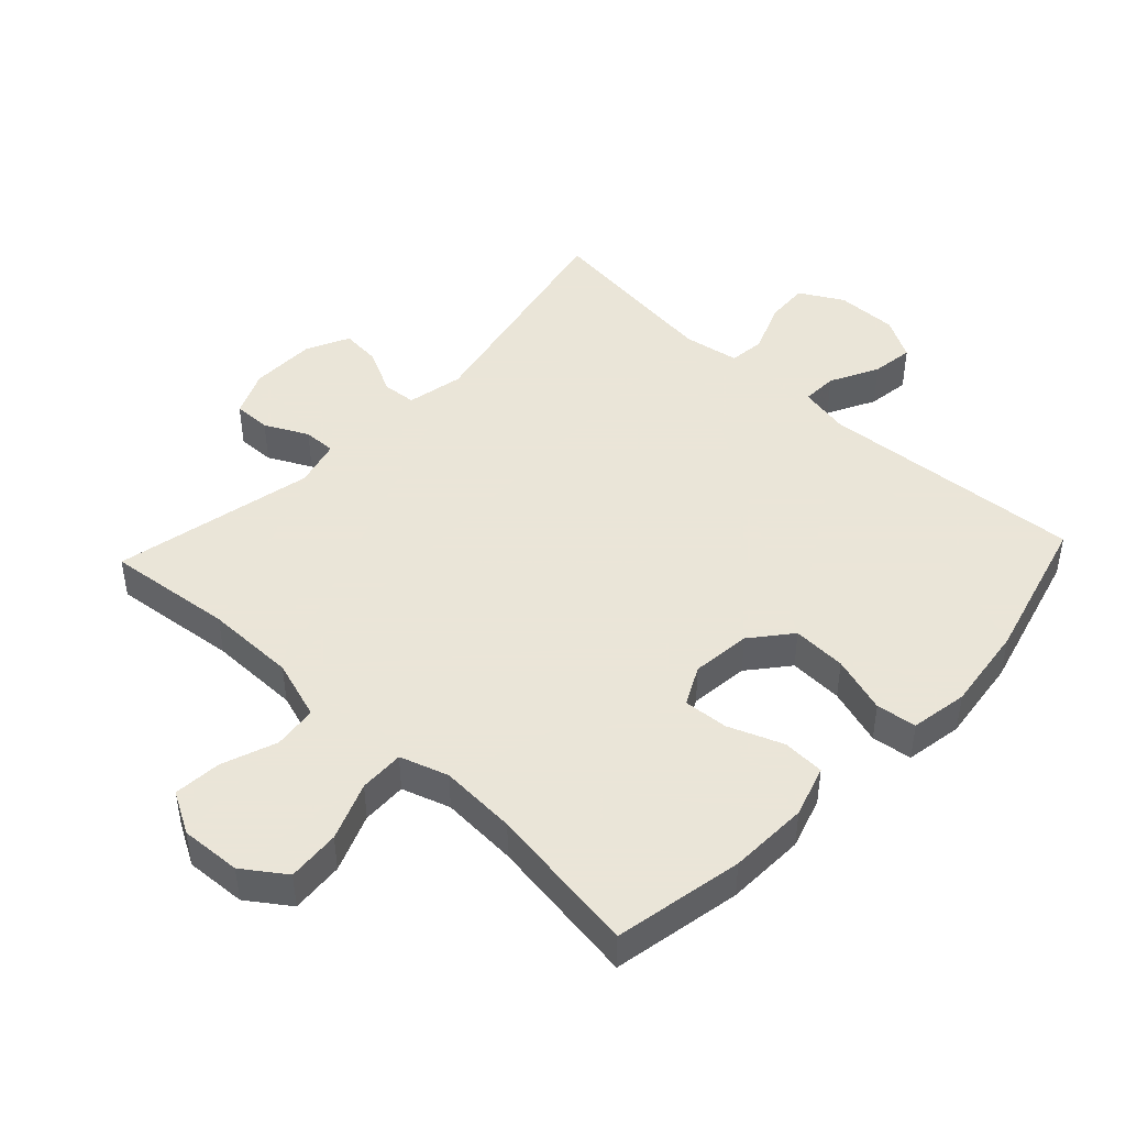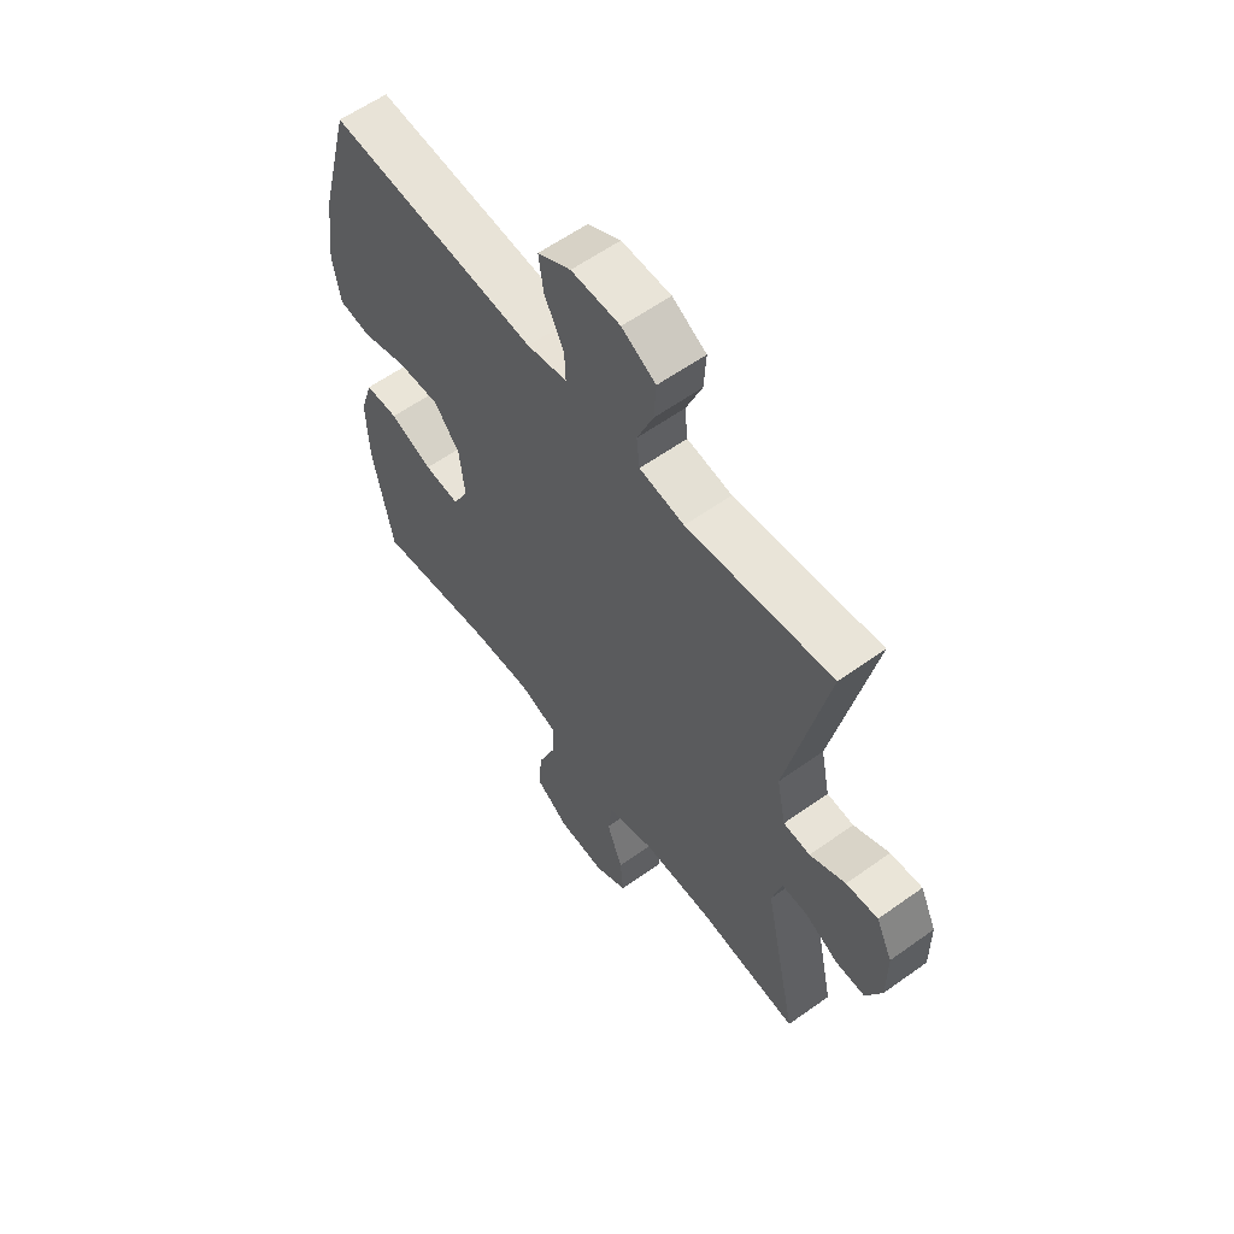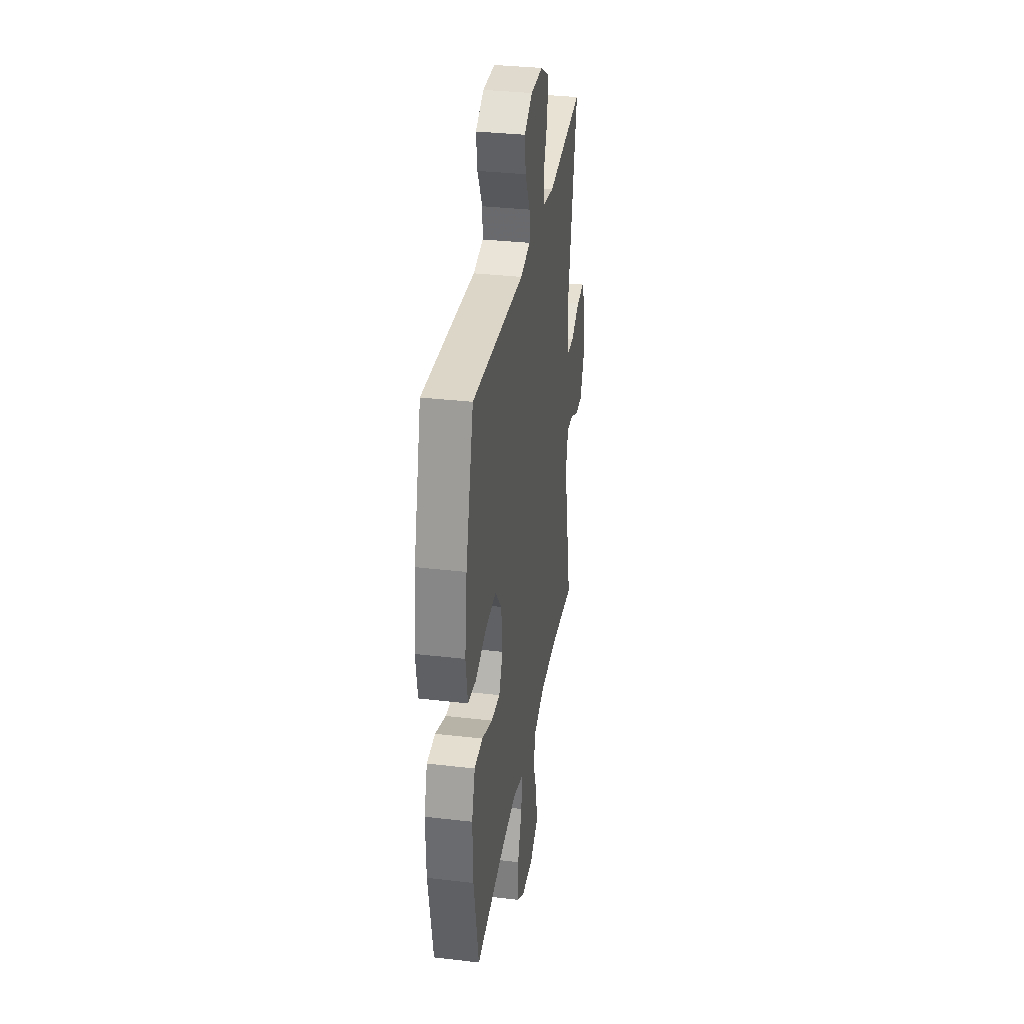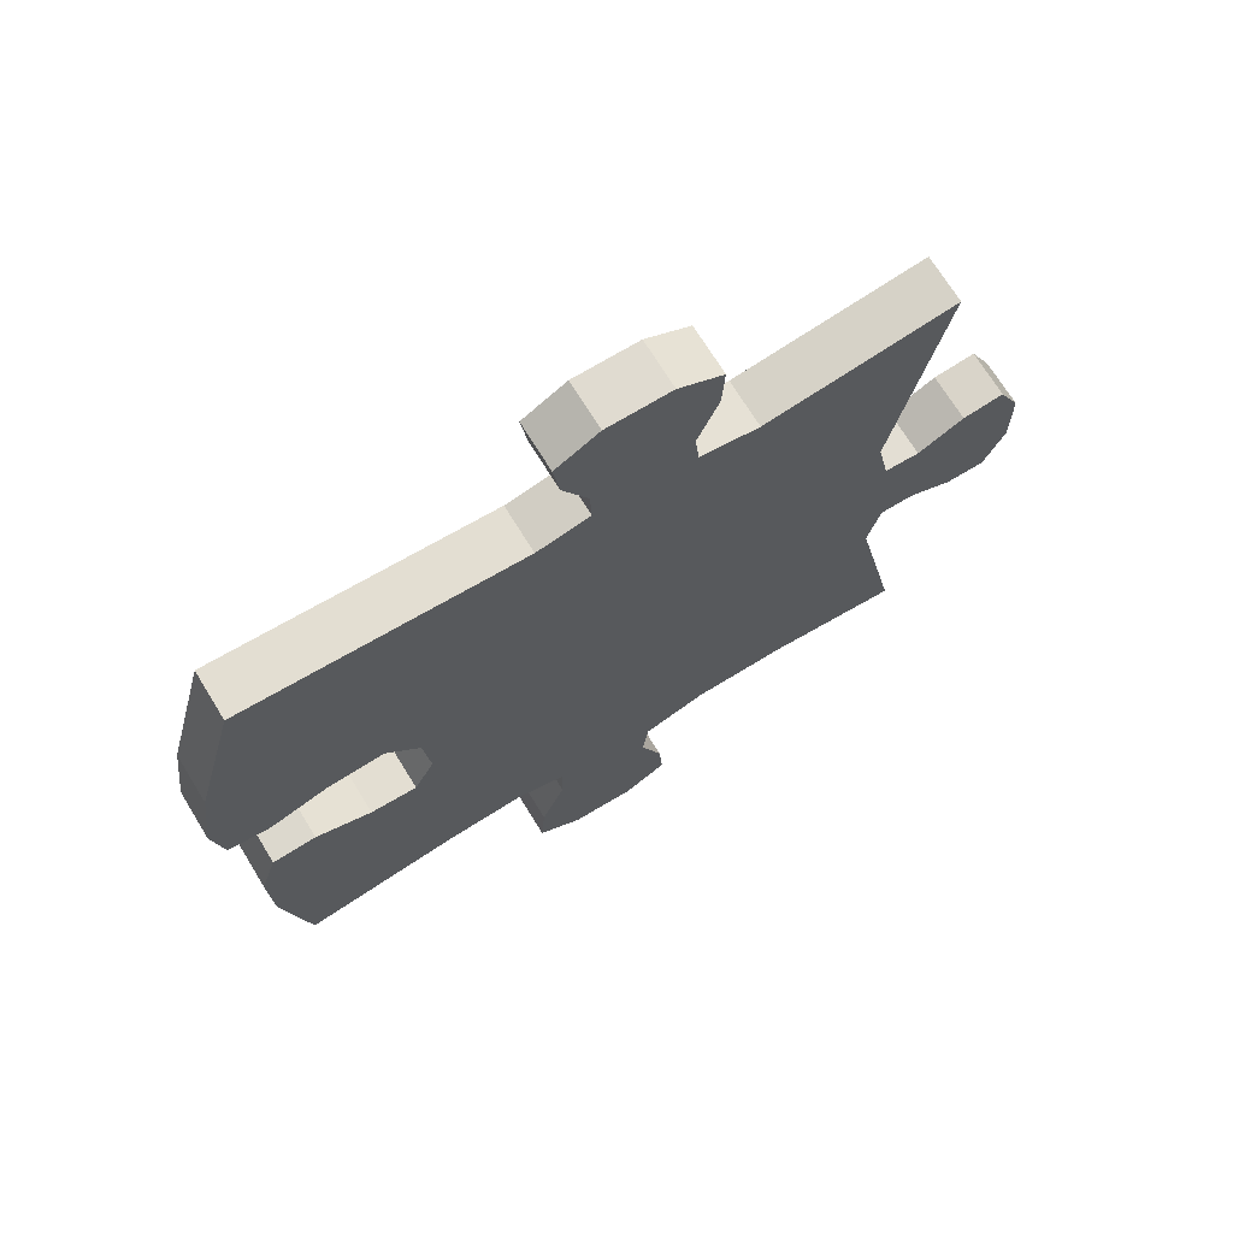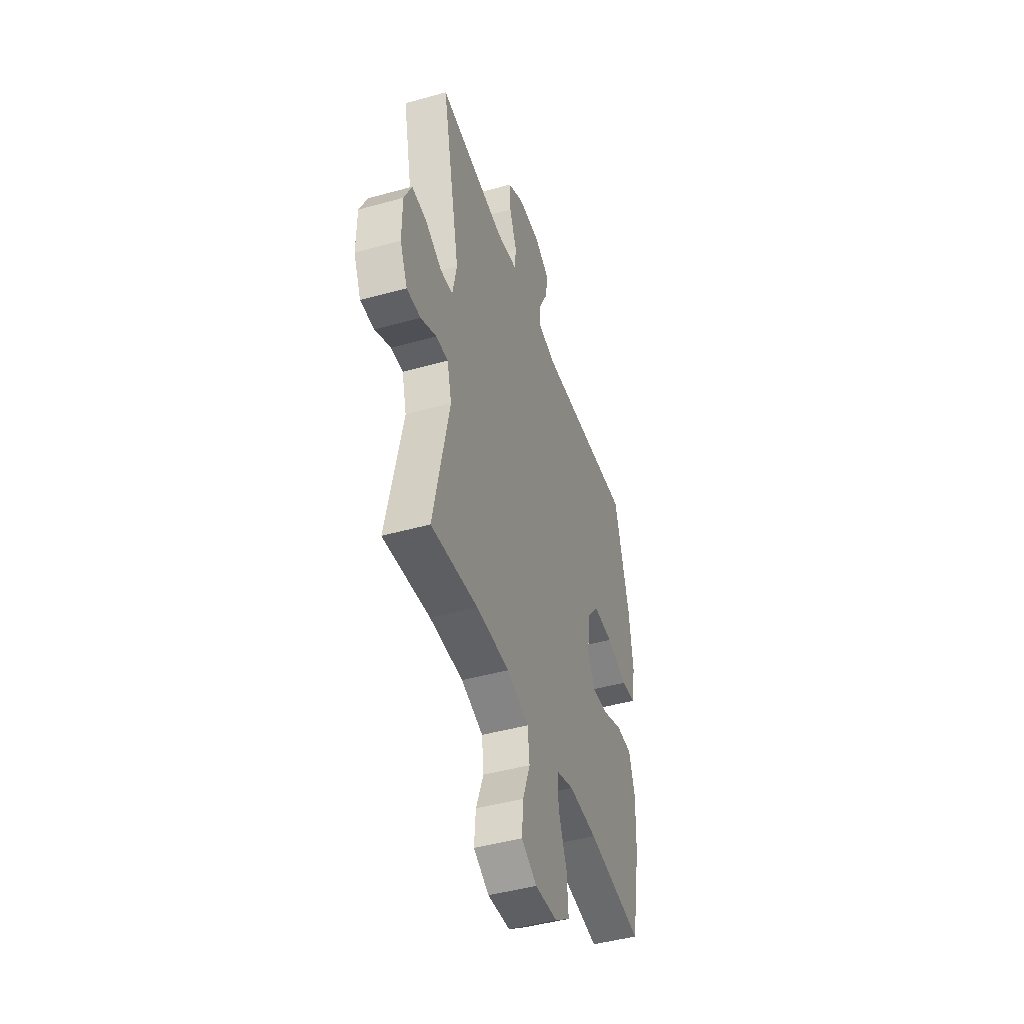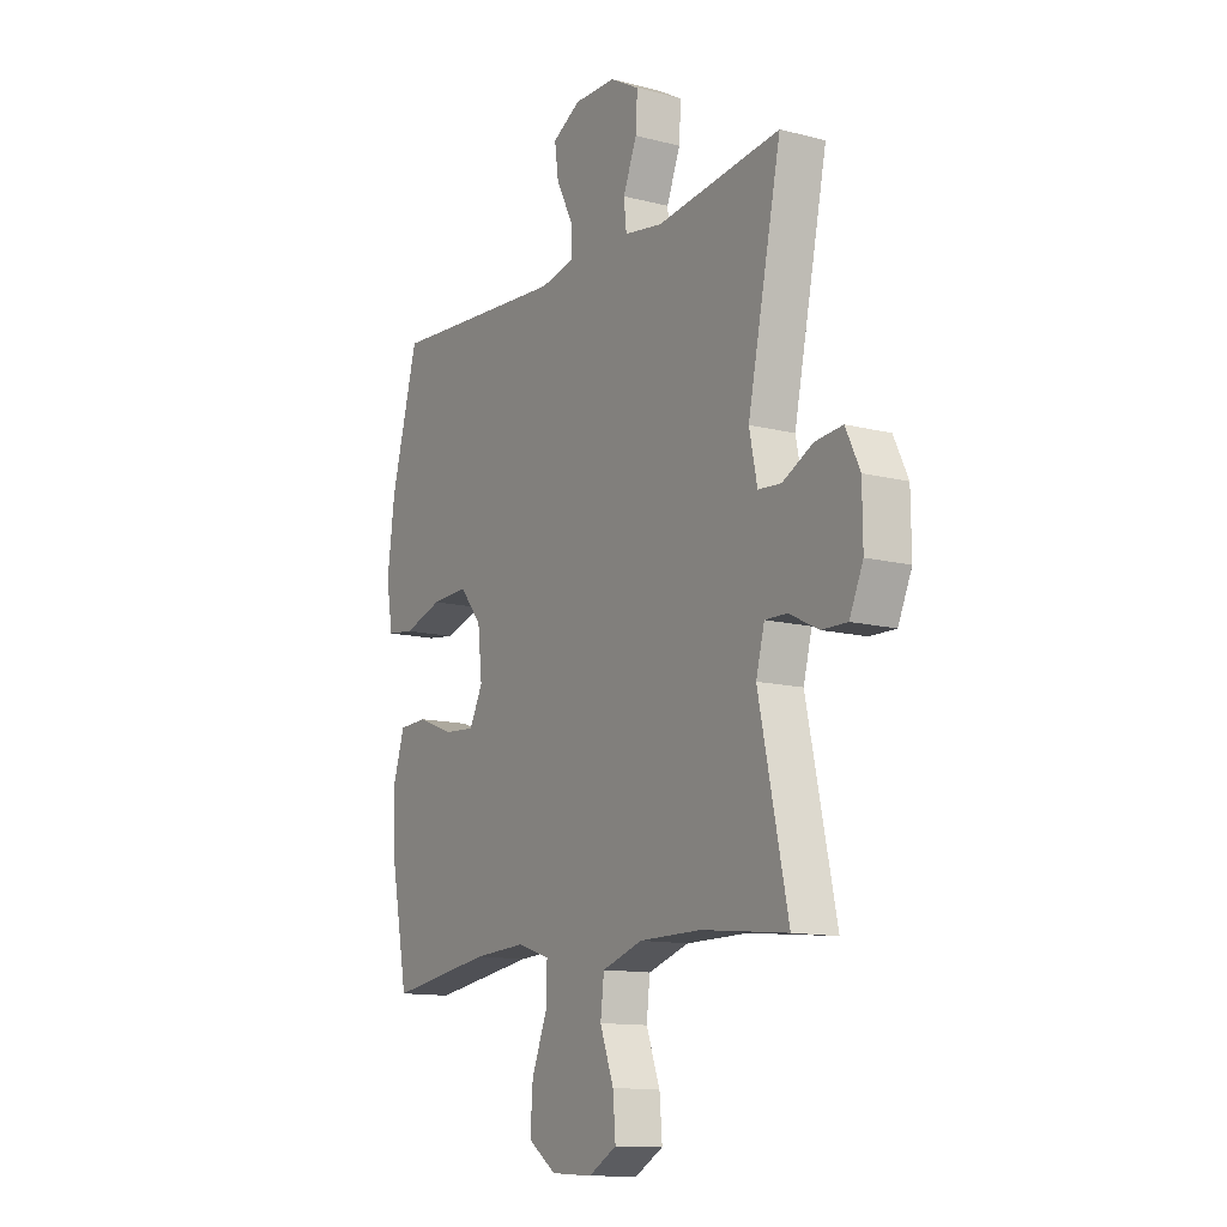
<metadata>
{"format":"obj","ext":"obj","renderer":"f3d","projection":"perspective","resolution":1024,"background":"white","views":[{"elev":45.5,"azim":-136.9,"up":"+Y"},{"elev":59.6,"azim":53.7,"up":"+Z"},{"elev":33.4,"azim":-80.9,"up":"+Z"},{"elev":70.4,"azim":-31.5,"up":"+Z"},{"elev":-45.1,"azim":108.0,"up":"+Z"},{"elev":-12.5,"azim":59.0,"up":"+Z"}]}
</metadata>
<code>
v -0.5 0.07 -0.5
v -0.538 0.07 -0.302
v -0.542 0.07 -0.18
v -0.517 0.07 -0.101
v -0.452 0.07 -0.098
v -0.369 0.07 -0.13
v -0.3 0.07 -0.135
v -0.27 0.07 -0.075
v -0.28 0.07 0.016
v -0.33 0.07 0.077
v -0.413 0.07 0.073
v -0.501 0.07 0.045
v -0.563 0.07 0.053
v -0.578 0.07 0.141
v -0.561 0.07 0.273
v -0.5 0.07 0.5
v -0.093 0.07 0.472
v -0.015 0.07 0.488
v -0.017 0.07 0.543
v -0.055 0.07 0.617
v -0.064 0.07 0.682
v 0 0.07 0.718
v 0.095 0.07 0.717
v 0.161 0.07 0.68
v 0.157 0.07 0.612
v 0.126 0.07 0.535
v 0.132 0.07 0.479
v 0.219 0.07 0.465
v 0.5 0.07 0.5
v 0.424 0.07 0.136
v 0.442 0.07 0.049
v 0.494 0.07 0.045
v 0.563 0.07 0.08
v 0.625 0.07 0.086
v 0.657 0.07 0.019
v 0.658 0.07 -0.082
v 0.627 0.07 -0.152
v 0.569 0.07 -0.151
v 0.503 0.07 -0.118
v 0.453 0.07 -0.117
v 0.434 0.07 -0.19
v 0.5 0.07 -0.5
v 0.305 0.07 -0.479
v 0.166 0.07 -0.48
v 0.074 0.07 -0.51
v 0.066 0.07 -0.578
v 0.097 0.07 -0.662
v 0.103 0.07 -0.735
v 0.039 0.07 -0.771
v -0.054 0.07 -0.766
v -0.118 0.07 -0.721
v -0.112 0.07 -0.64
v -0.077 0.07 -0.551
v -0.075 0.07 -0.482
v -0.149 0.07 -0.458
v -0.267 0.07 -0.465
v -0.5 0 -0.5
v -0.538 0 -0.302
v -0.542 0 -0.18
v -0.517 0 -0.101
v -0.452 0 -0.098
v -0.369 0 -0.13
v -0.3 0 -0.135
v -0.27 0 -0.075
v -0.28 0 0.016
v -0.33 0 0.077
v -0.413 0 0.073
v -0.501 0 0.045
v -0.563 0 0.053
v -0.578 0 0.141
v -0.561 0 0.273
v -0.5 0 0.5
v -0.093 0 0.472
v -0.015 0 0.488
v -0.017 0 0.543
v -0.055 0 0.617
v -0.064 0 0.682
v 0 0 0.718
v 0.095 0 0.717
v 0.161 0 0.68
v 0.157 0 0.612
v 0.126 0 0.535
v 0.132 0 0.479
v 0.219 0 0.465
v 0.5 0 0.5
v 0.424 0 0.136
v 0.442 0 0.049
v 0.494 0 0.045
v 0.563 0 0.08
v 0.625 0 0.086
v 0.657 0 0.019
v 0.658 0 -0.082
v 0.627 0 -0.152
v 0.569 0 -0.151
v 0.503 0 -0.118
v 0.453 0 -0.117
v 0.434 0 -0.19
v 0.5 0 -0.5
v 0.305 0 -0.479
v 0.166 0 -0.48
v 0.074 0 -0.51
v 0.066 0 -0.578
v 0.097 0 -0.662
v 0.103 0 -0.735
v 0.039 0 -0.771
v -0.054 0 -0.766
v -0.118 0 -0.721
v -0.112 0 -0.64
v -0.077 0 -0.551
v -0.075 0 -0.482
v -0.149 0 -0.458
v -0.267 0 -0.465
f 50 51 52 53
f 50 53 54
f 49 50 54
f 46 47 48 49
f 45 46 49 54
f 44 45 54 55
f 41 42 43
f 40 41 43 44
f 36 37 38 39
f 36 39 40
f 35 36 40
f 32 33 34 35
f 31 32 35 40
f 30 31 40 44
f 28 29 30 44
f 23 24 25 26
f 23 26 27
f 22 23 27
f 19 20 21 22
f 18 19 22 27
f 17 18 27 28
f 15 16 17
f 11 12 13 14
f 10 11 14 15
f 3 4 5 6
f 3 6 7
f 56 1 2 3
f 55 56 3 7
f 10 15 17 28
f 9 10 28 44
f 8 9 44 55
f 7 8 55
f 109 108 107 106
f 110 109 106
f 110 106 105
f 105 104 103 102
f 110 105 102 101
f 111 110 101 100
f 99 98 97
f 100 99 97 96
f 95 94 93 92
f 96 95 92
f 96 92 91
f 91 90 89 88
f 96 91 88 87
f 100 96 87 86
f 100 86 85 84
f 82 81 80 79
f 83 82 79
f 83 79 78
f 78 77 76 75
f 83 78 75 74
f 84 83 74 73
f 73 72 71
f 70 69 68 67
f 71 70 67 66
f 62 61 60 59
f 63 62 59
f 59 58 57 112
f 63 59 112 111
f 84 73 71 66
f 100 84 66 65
f 111 100 65 64
f 111 64 63
f 1 57 58 2
f 2 58 59 3
f 3 59 60 4
f 4 60 61 5
f 5 61 62 6
f 6 62 63 7
f 7 63 64 8
f 8 64 65 9
f 9 65 66 10
f 10 66 67 11
f 11 67 68 12
f 12 68 69 13
f 13 69 70 14
f 14 70 71 15
f 15 71 72 16
f 16 72 73 17
f 17 73 74 18
f 18 74 75 19
f 19 75 76 20
f 20 76 77 21
f 21 77 78 22
f 22 78 79 23
f 23 79 80 24
f 24 80 81 25
f 25 81 82 26
f 26 82 83 27
f 27 83 84 28
f 28 84 85 29
f 29 85 86 30
f 30 86 87 31
f 31 87 88 32
f 32 88 89 33
f 33 89 90 34
f 34 90 91 35
f 35 91 92 36
f 36 92 93 37
f 37 93 94 38
f 38 94 95 39
f 39 95 96 40
f 40 96 97 41
f 41 97 98 42
f 42 98 99 43
f 43 99 100 44
f 44 100 101 45
f 45 101 102 46
f 46 102 103 47
f 47 103 104 48
f 48 104 105 49
f 49 105 106 50
f 50 106 107 51
f 51 107 108 52
f 52 108 109 53
f 53 109 110 54
f 54 110 111 55
f 55 111 112 56
f 56 112 57 1

</code>
